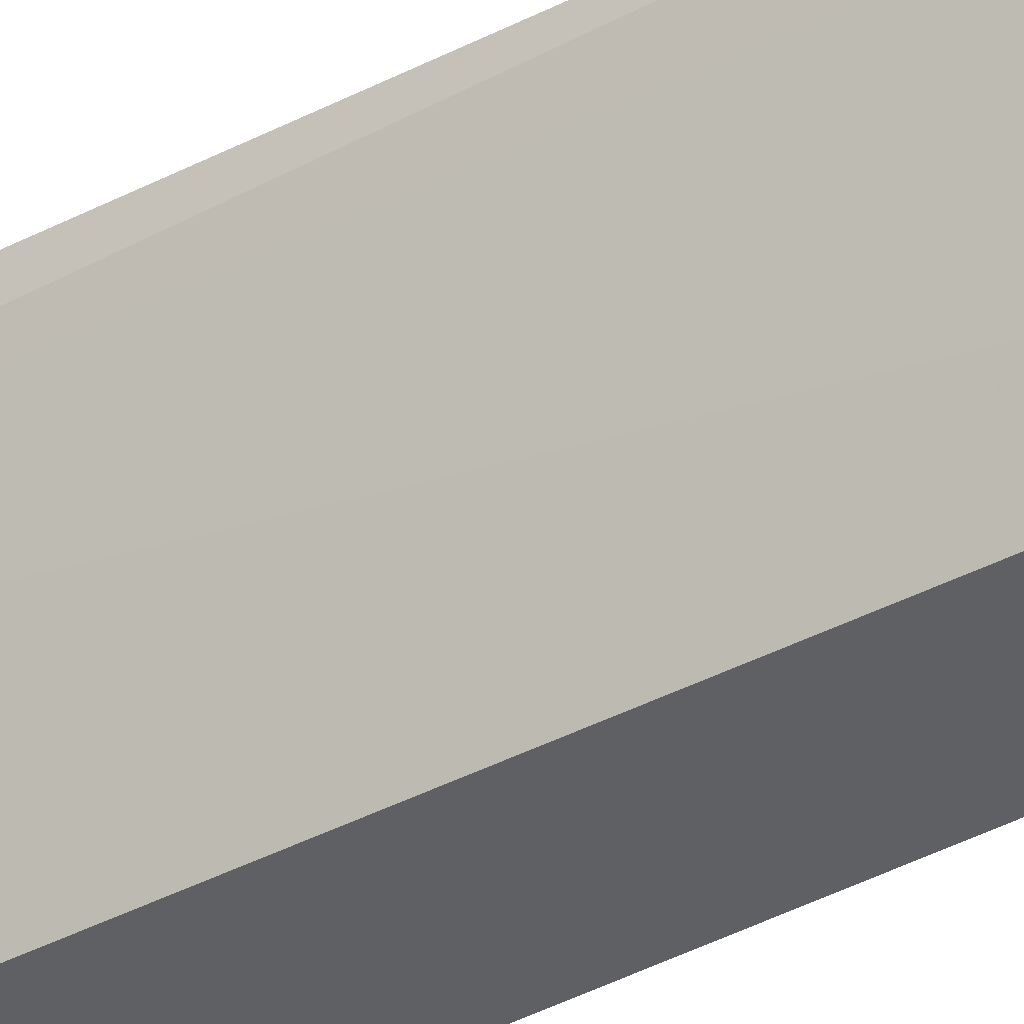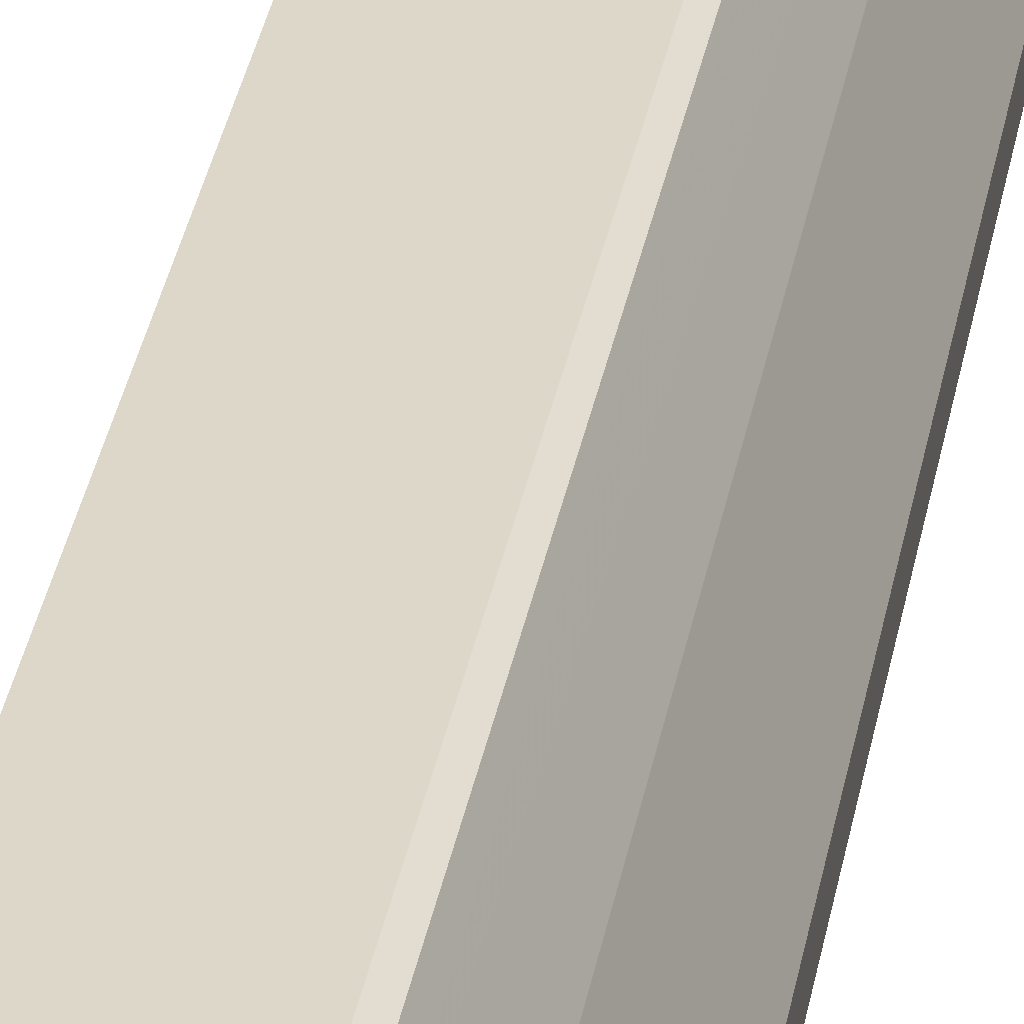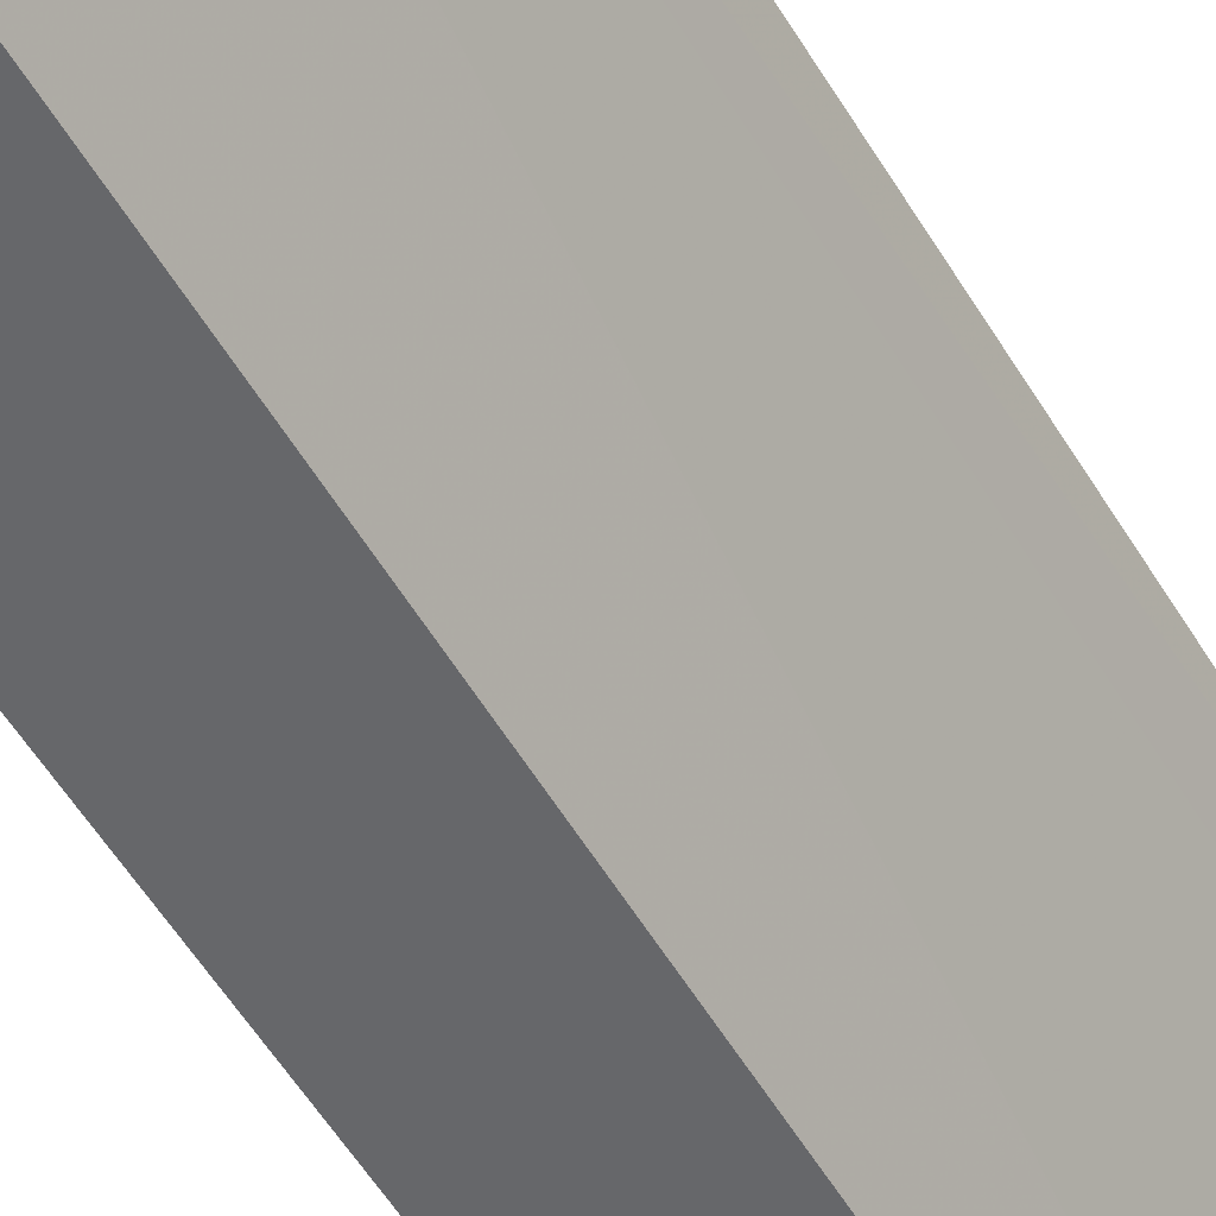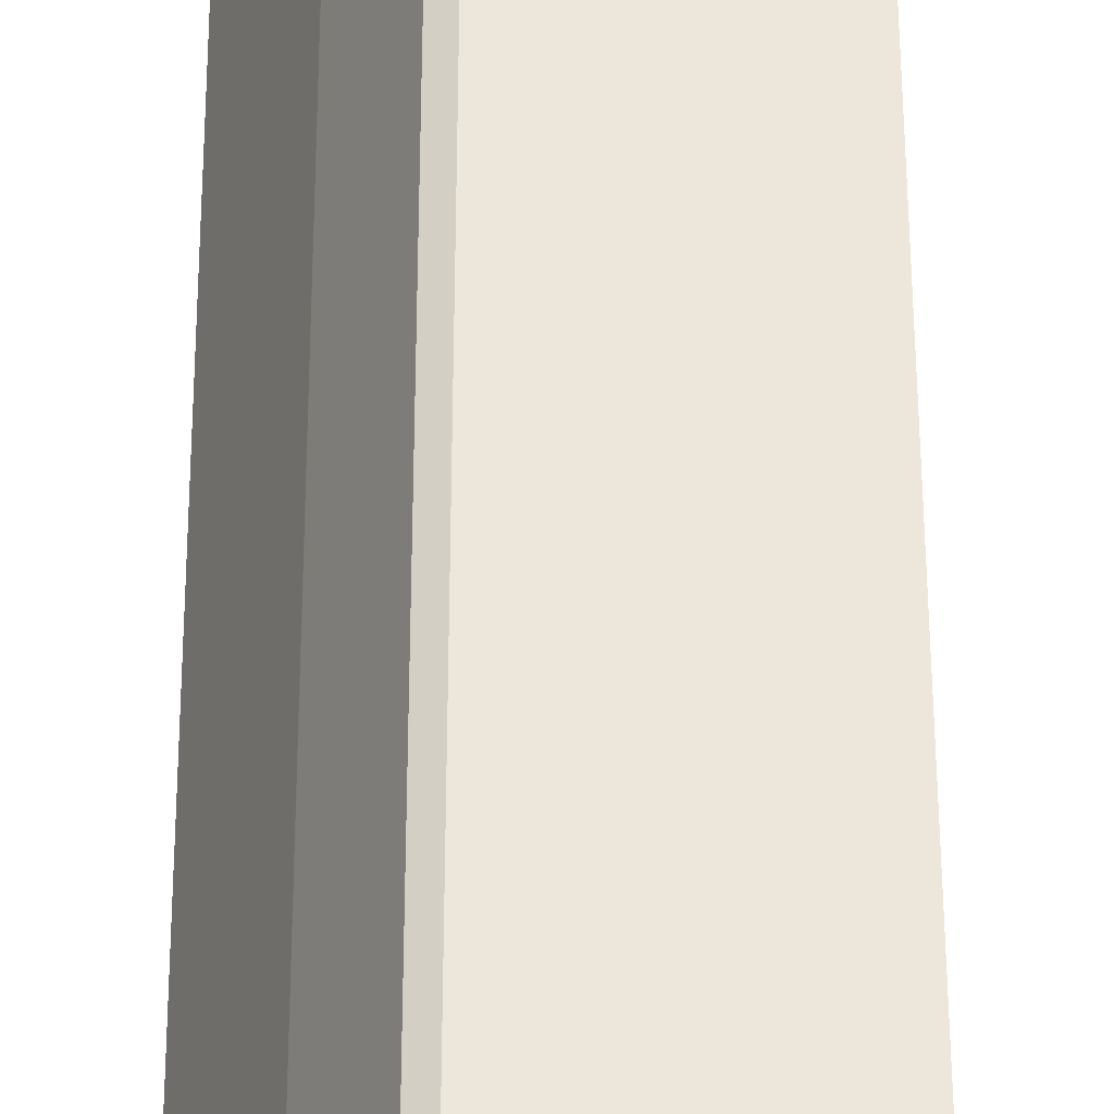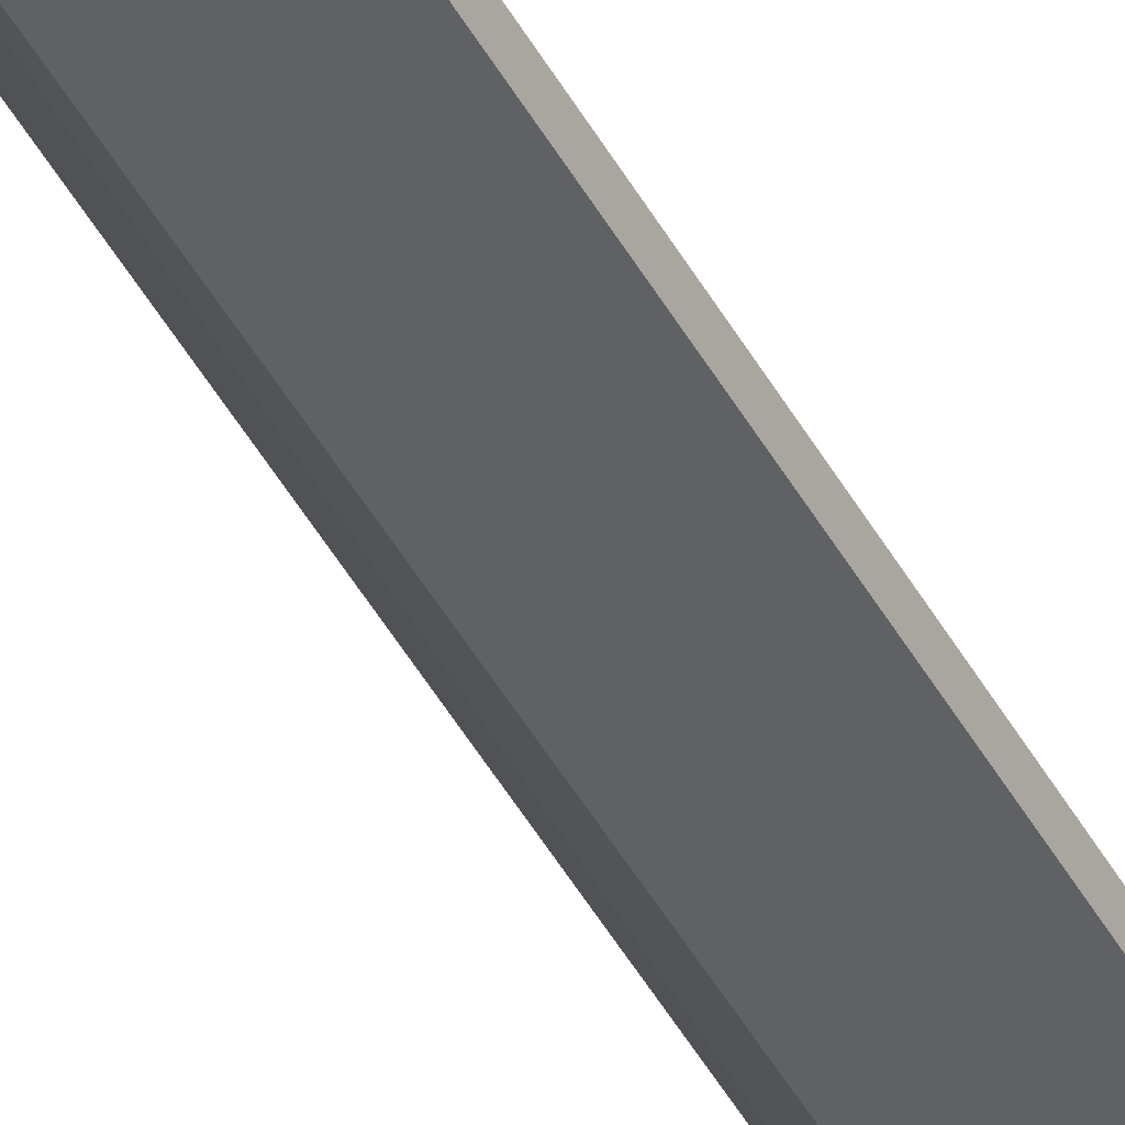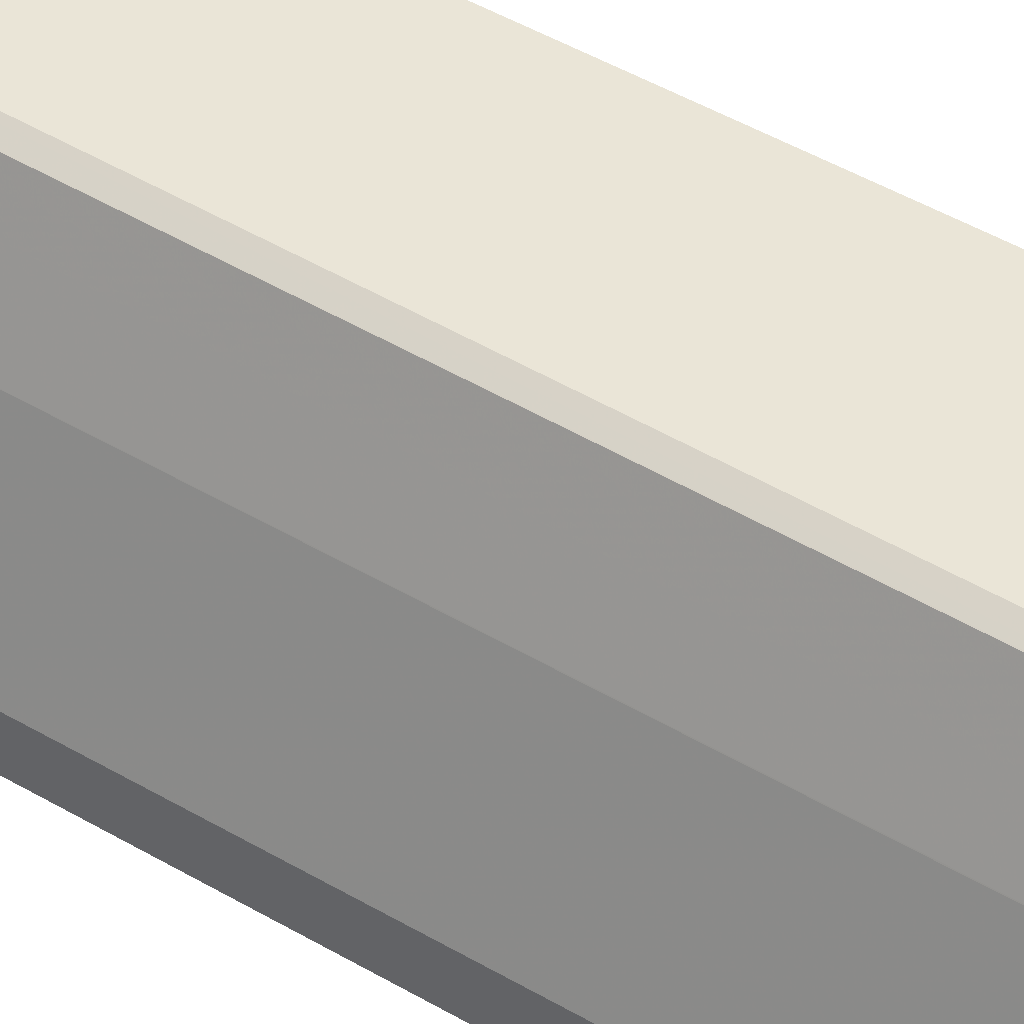
<metadata>
{"format":"obj","ext":"obj","renderer":"f3d","projection":"perspective","resolution":1024,"background":"white","views":[{"elev":-44.3,"azim":121.6,"up":"+Z"},{"elev":30.9,"azim":-170.5,"up":"+Z"},{"elev":-52.2,"azim":30.2,"up":"+Z"},{"elev":50.5,"azim":0.3,"up":"+Z"},{"elev":-47.6,"azim":-151.4,"up":"+Z"},{"elev":44.4,"azim":-54.7,"up":"+Z"}]}
</metadata>
<code>
v -0.4967 -0.5128 0.3843
v -0.3956 -0.5128 0.3843
v -0.4967 -0.5128 0.411
v -0.4967 0.5651 0.3843
v -0.3116 -0.5128 0.5313
v -0.411 0.5555 0.3843
v -0.4624 -0.5128 0.4966
v -0.4967 0.548 0.411
v -0.4967 0.5651 0.3939
v -0.4924 0.5737 0.4025
v -0.4909 0.5765 0.3843
v -0.3016 -0.5128 0.5584
v -0.3368 0.548 0.5252
v -0.3202 0.5636 0.5584
v -0.4131 0.5651 0.3843
v -0.3205 0.5651 0.5584
v -0.4621 -0.5128 0.4972
v -0.4624 0.548 0.4966
v -0.4581 0.5565 0.5052
v -0.4924 0.5565 0.4196
v -0.4752 0.5737 0.4539
v -0.4681 0.588 0.411
v -0.4909 0.5765 0.3939
v -0.4681 0.588 0.3843
v -0.4245 -0.5128 0.5584
v -0.4163 0.5733 0.3843
v -0.3266 0.5745 0.5584
v -0.4507 -0.5128 0.52
v -0.441 0.5737 0.5395
v -0.451 0.588 0.4624
v -0.4567 0.5936 0.411
v -0.4631 0.5905 0.3843
v -0.4333 -0.5128 0.554
v -0.4245 0.5651 0.5584
v -0.42 0.577 0.3843
v -0.4167 0.5765 0.3882
v -0.33 0.578 0.5584
v -0.4339 -0.5128 0.5537
v -0.4339 0.5651 0.5537
v -0.4303 0.578 0.548
v -0.4303 0.5951 0.4795
v -0.4281 0.5993 0.4624
v -0.4567 0.5936 0.3843
v -0.4216 0.5746 0.5584
v -0.4377 0.587 0.3843
v -0.4396 0.588 0.3843
v -0.3531 0.5898 0.5584
v -0.4199 0.578 0.5584
v -0.3982 0.5908 0.5566
v -0.3961 0.5951 0.548
v -0.3939 0.5993 0.5309
v -0.3643 0.5951 0.5584
v -0.451 0.5936 0.3843
v -0.4433 0.5898 0.3843
v -0.3968 0.5899 0.5584
v -0.3857 0.5951 0.5584
f 22 32 24
f 25 34 33
f 26 35 36
f 26 36 27
f 27 36 37
f 29 40 30
f 29 39 40
f 30 41 42
f 29 38 39
f 22 31 32
f 28 38 29
f 22 42 31
f 12 34 25
f 21 29 30
f 19 21 20
f 19 29 21
f 17 19 18
f 17 29 19
f 17 28 29
f 16 26 27
f 15 26 16
f 12 44 34
f 12 48 44
f 30 40 41
f 22 30 42
f 31 42 43
f 49 56 50
f 33 34 39
f 12 55 48
f 51 56 52
f 50 56 51
f 49 55 56
f 48 55 49
f 47 53 52
f 47 54 53
f 46 54 47
f 42 53 43
f 42 52 53
f 42 51 52
f 31 43 32
f 42 50 51
f 40 50 41
f 40 49 50
f 40 48 49
f 39 48 40
f 39 44 48
f 37 46 47
f 37 45 46
f 36 45 37
f 35 45 36
f 34 44 39
f 33 39 38
f 41 50 42
f 12 56 55
f 10 22 23
f 12 47 52
f 1 15 6
f 1 26 15
f 1 35 26
f 1 45 35
f 1 46 45
f 1 54 46
f 1 53 54
f 1 43 53
f 1 32 43
f 1 24 32
f 1 11 24
f 1 4 11
f 1 9 4
f 1 8 9
f 1 3 8
f 1 7 3
f 1 28 17
f 1 38 28
f 1 33 38
f 1 25 33
f 1 12 25
f 1 5 12
f 1 2 5
f 1 6 2
f 2 6 5
f 1 17 7
f 3 18 8
f 3 7 18
f 12 37 47
f 12 27 37
f 12 16 27
f 12 14 16
f 11 23 22
f 10 20 21
f 10 23 11
f 12 52 56
f 10 30 22
f 10 21 30
f 8 10 9
f 11 22 24
f 8 19 20
f 4 9 10
f 8 20 10
f 4 10 11
f 5 6 13
f 5 14 12
f 5 13 14
f 6 16 14
f 6 14 13
f 7 17 18
f 8 18 19
f 6 15 16

</code>
